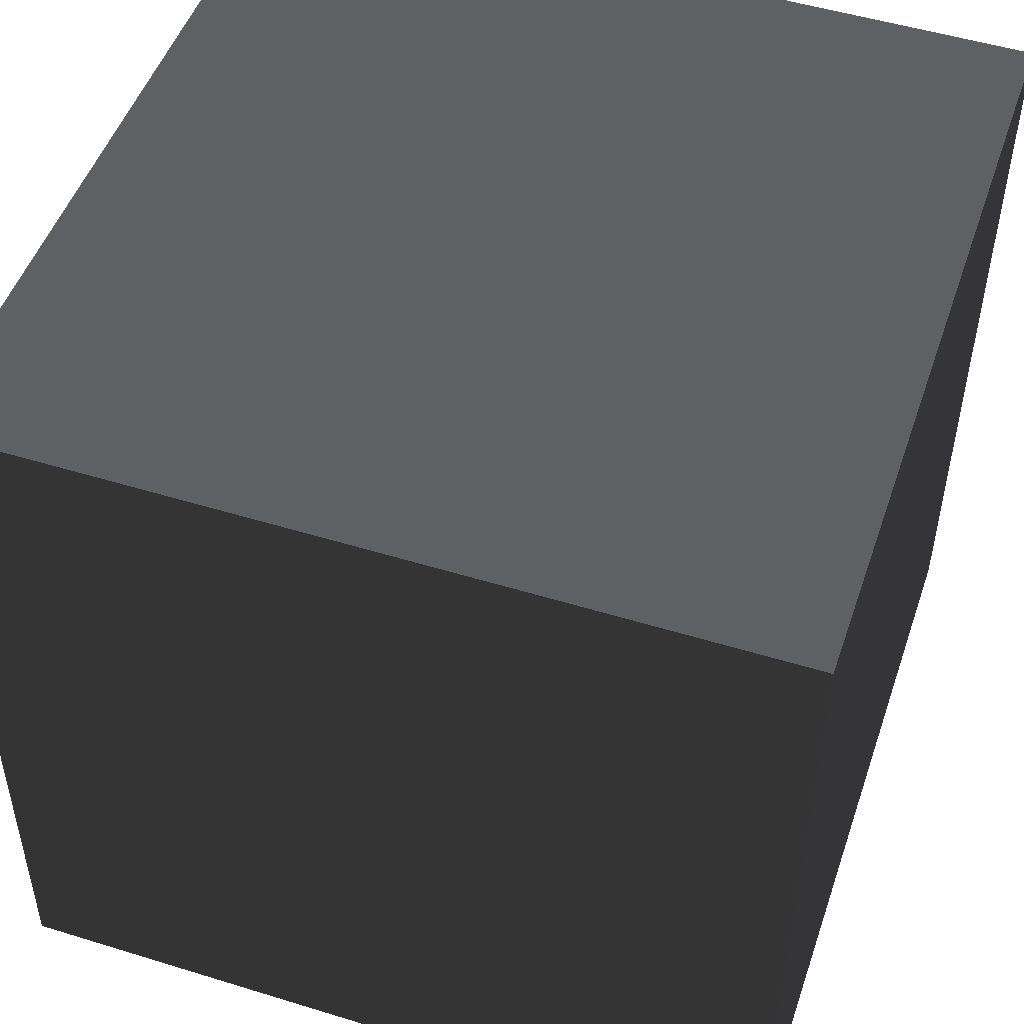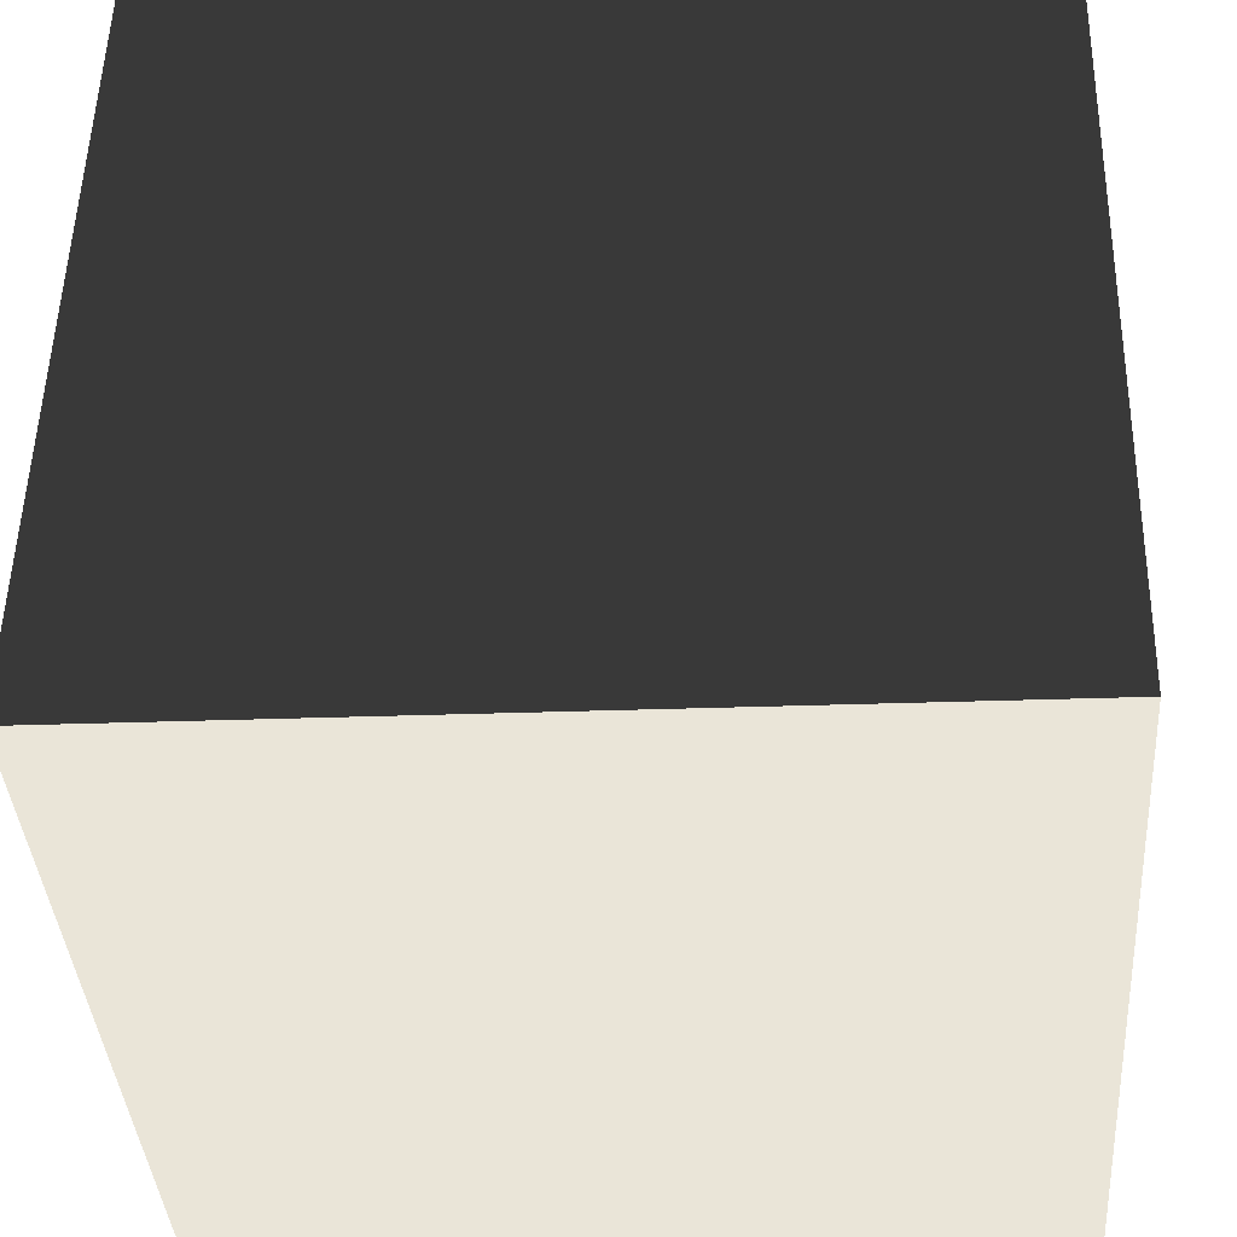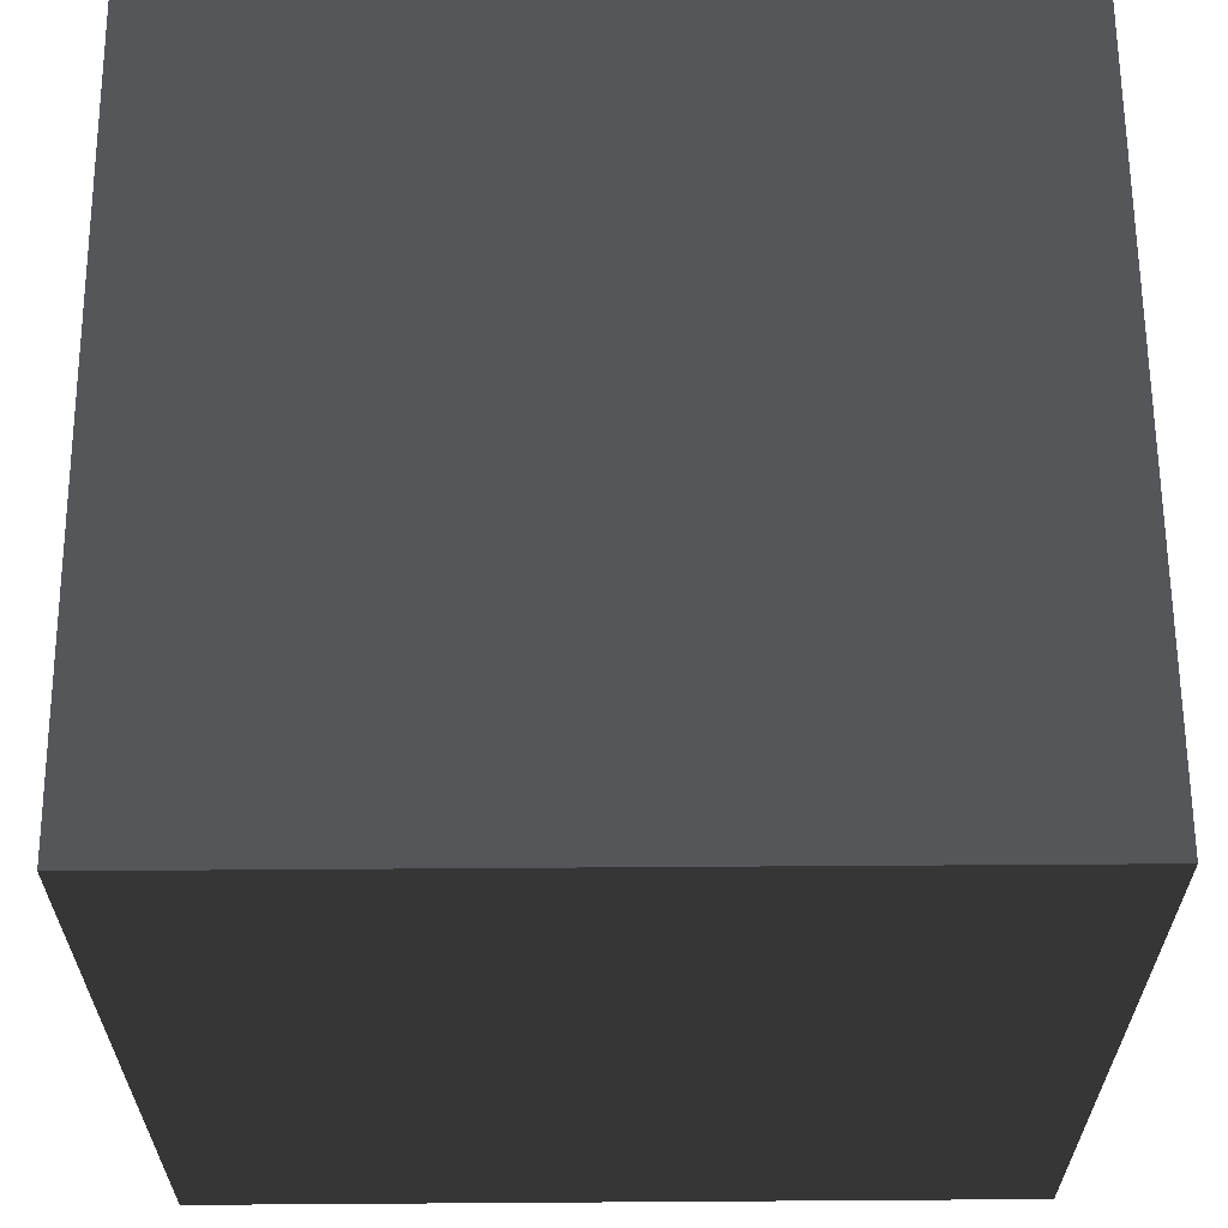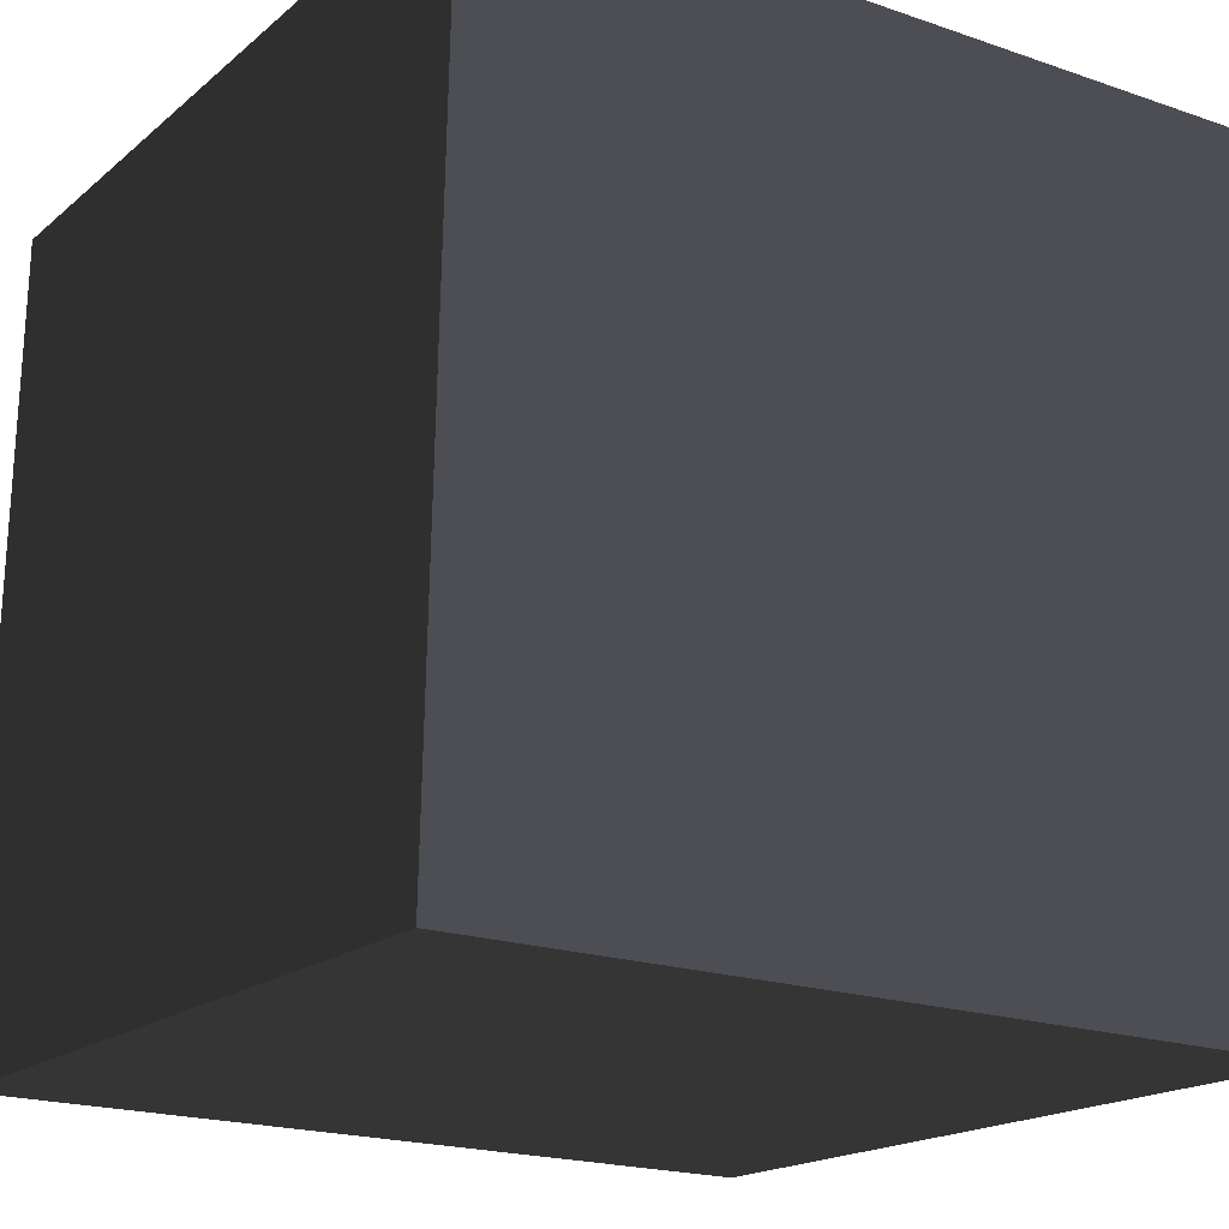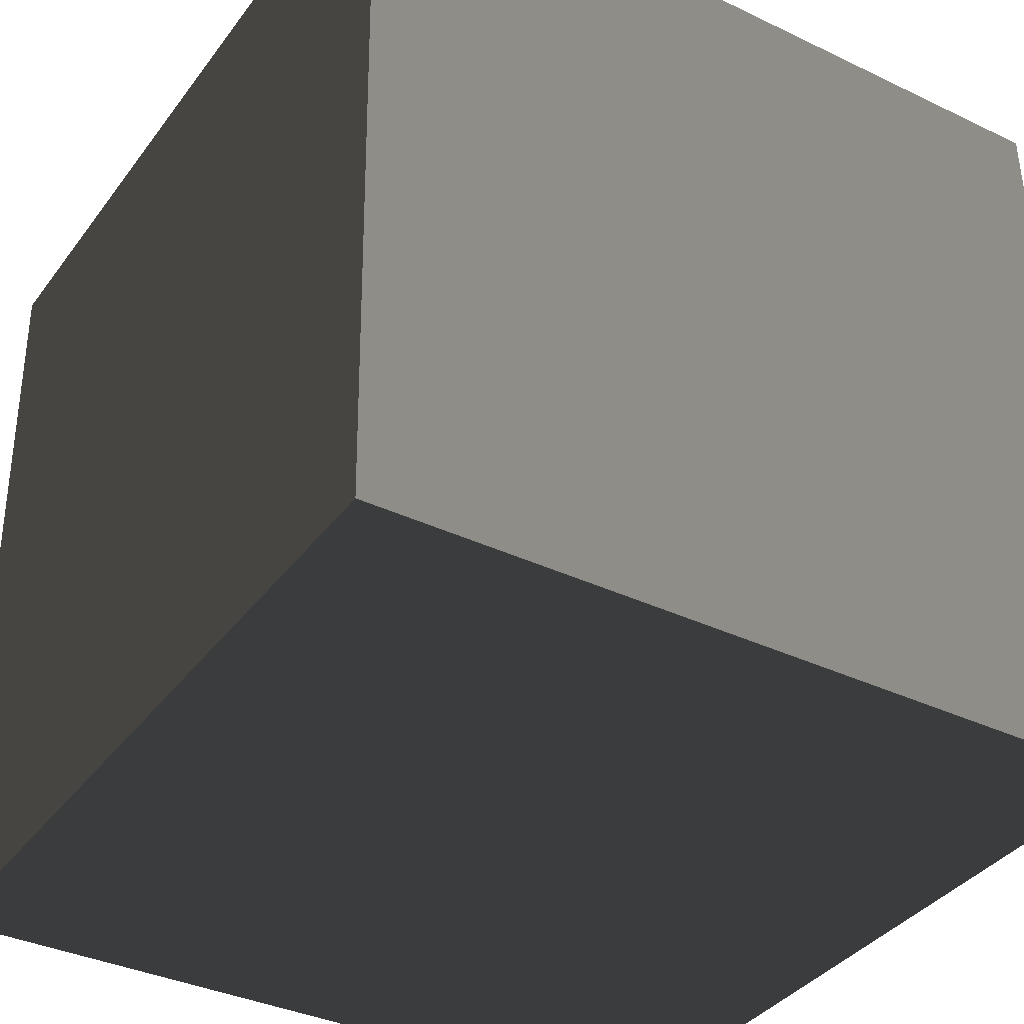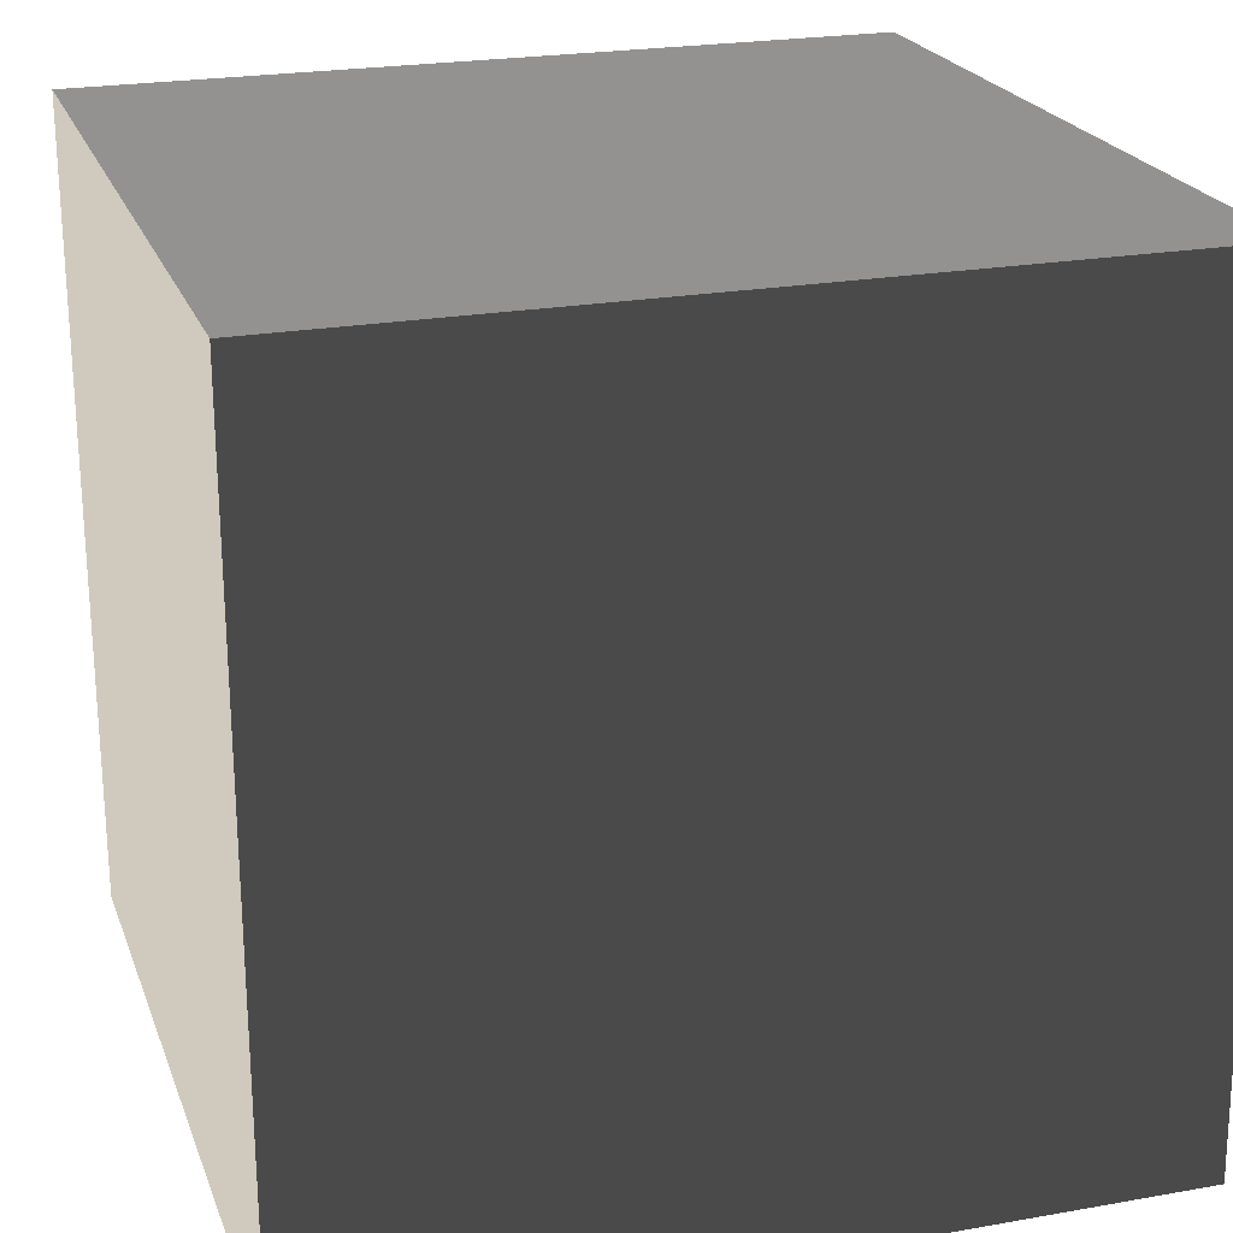
<metadata>
{"format":"obj","ext":"obj","renderer":"f3d","projection":"perspective","resolution":1024,"background":"white","views":[{"elev":50.8,"azim":-161.4,"up":"+Z"},{"elev":-38.7,"azim":-86.0,"up":"+Y"},{"elev":64.2,"azim":179.6,"up":"+Z"},{"elev":-17.6,"azim":-122.5,"up":"+Z"},{"elev":-35.9,"azim":147.8,"up":"+Z"},{"elev":23.0,"azim":163.2,"up":"+Z"}]}
</metadata>
<code>
v -0.05 -0.04999 -0.001064
v 0.05 -0.04999 -0.001064
v 0.05 0.04999 0.001064
v -0.05 0.04999 0.001064
v -0.05 -0.05212 0.09891
v -0.05 0.04786 0.101
v 0.05 0.04786 0.101
v 0.05 -0.05211 0.09891
v -0.05 -0.04999 -0.001064
v -0.05 -0.05212 0.09891
v 0.05 -0.05211 0.09891
v 0.05 -0.04999 -0.001064
v 0.05 -0.04999 -0.001064
v 0.05 -0.05211 0.09891
v 0.05 0.04786 0.101
v 0.05 0.04999 0.001064
v 0.05 0.04999 0.001064
v 0.05 0.04786 0.101
v -0.05 0.04786 0.101
v -0.05 0.04999 0.001064
v -0.05 0.04999 0.001064
v -0.05 0.04786 0.101
v -0.05 -0.05212 0.09891
v -0.05 -0.04999 -0.001064
g Crate_(51)_22243_718
f 1 3 2
f 1 4 3
f 5 7 6
f 5 8 7
f 9 11 10
f 9 12 11
f 13 15 14
f 13 16 15
f 17 19 18
f 17 20 19
f 21 23 22
f 21 24 23

</code>
